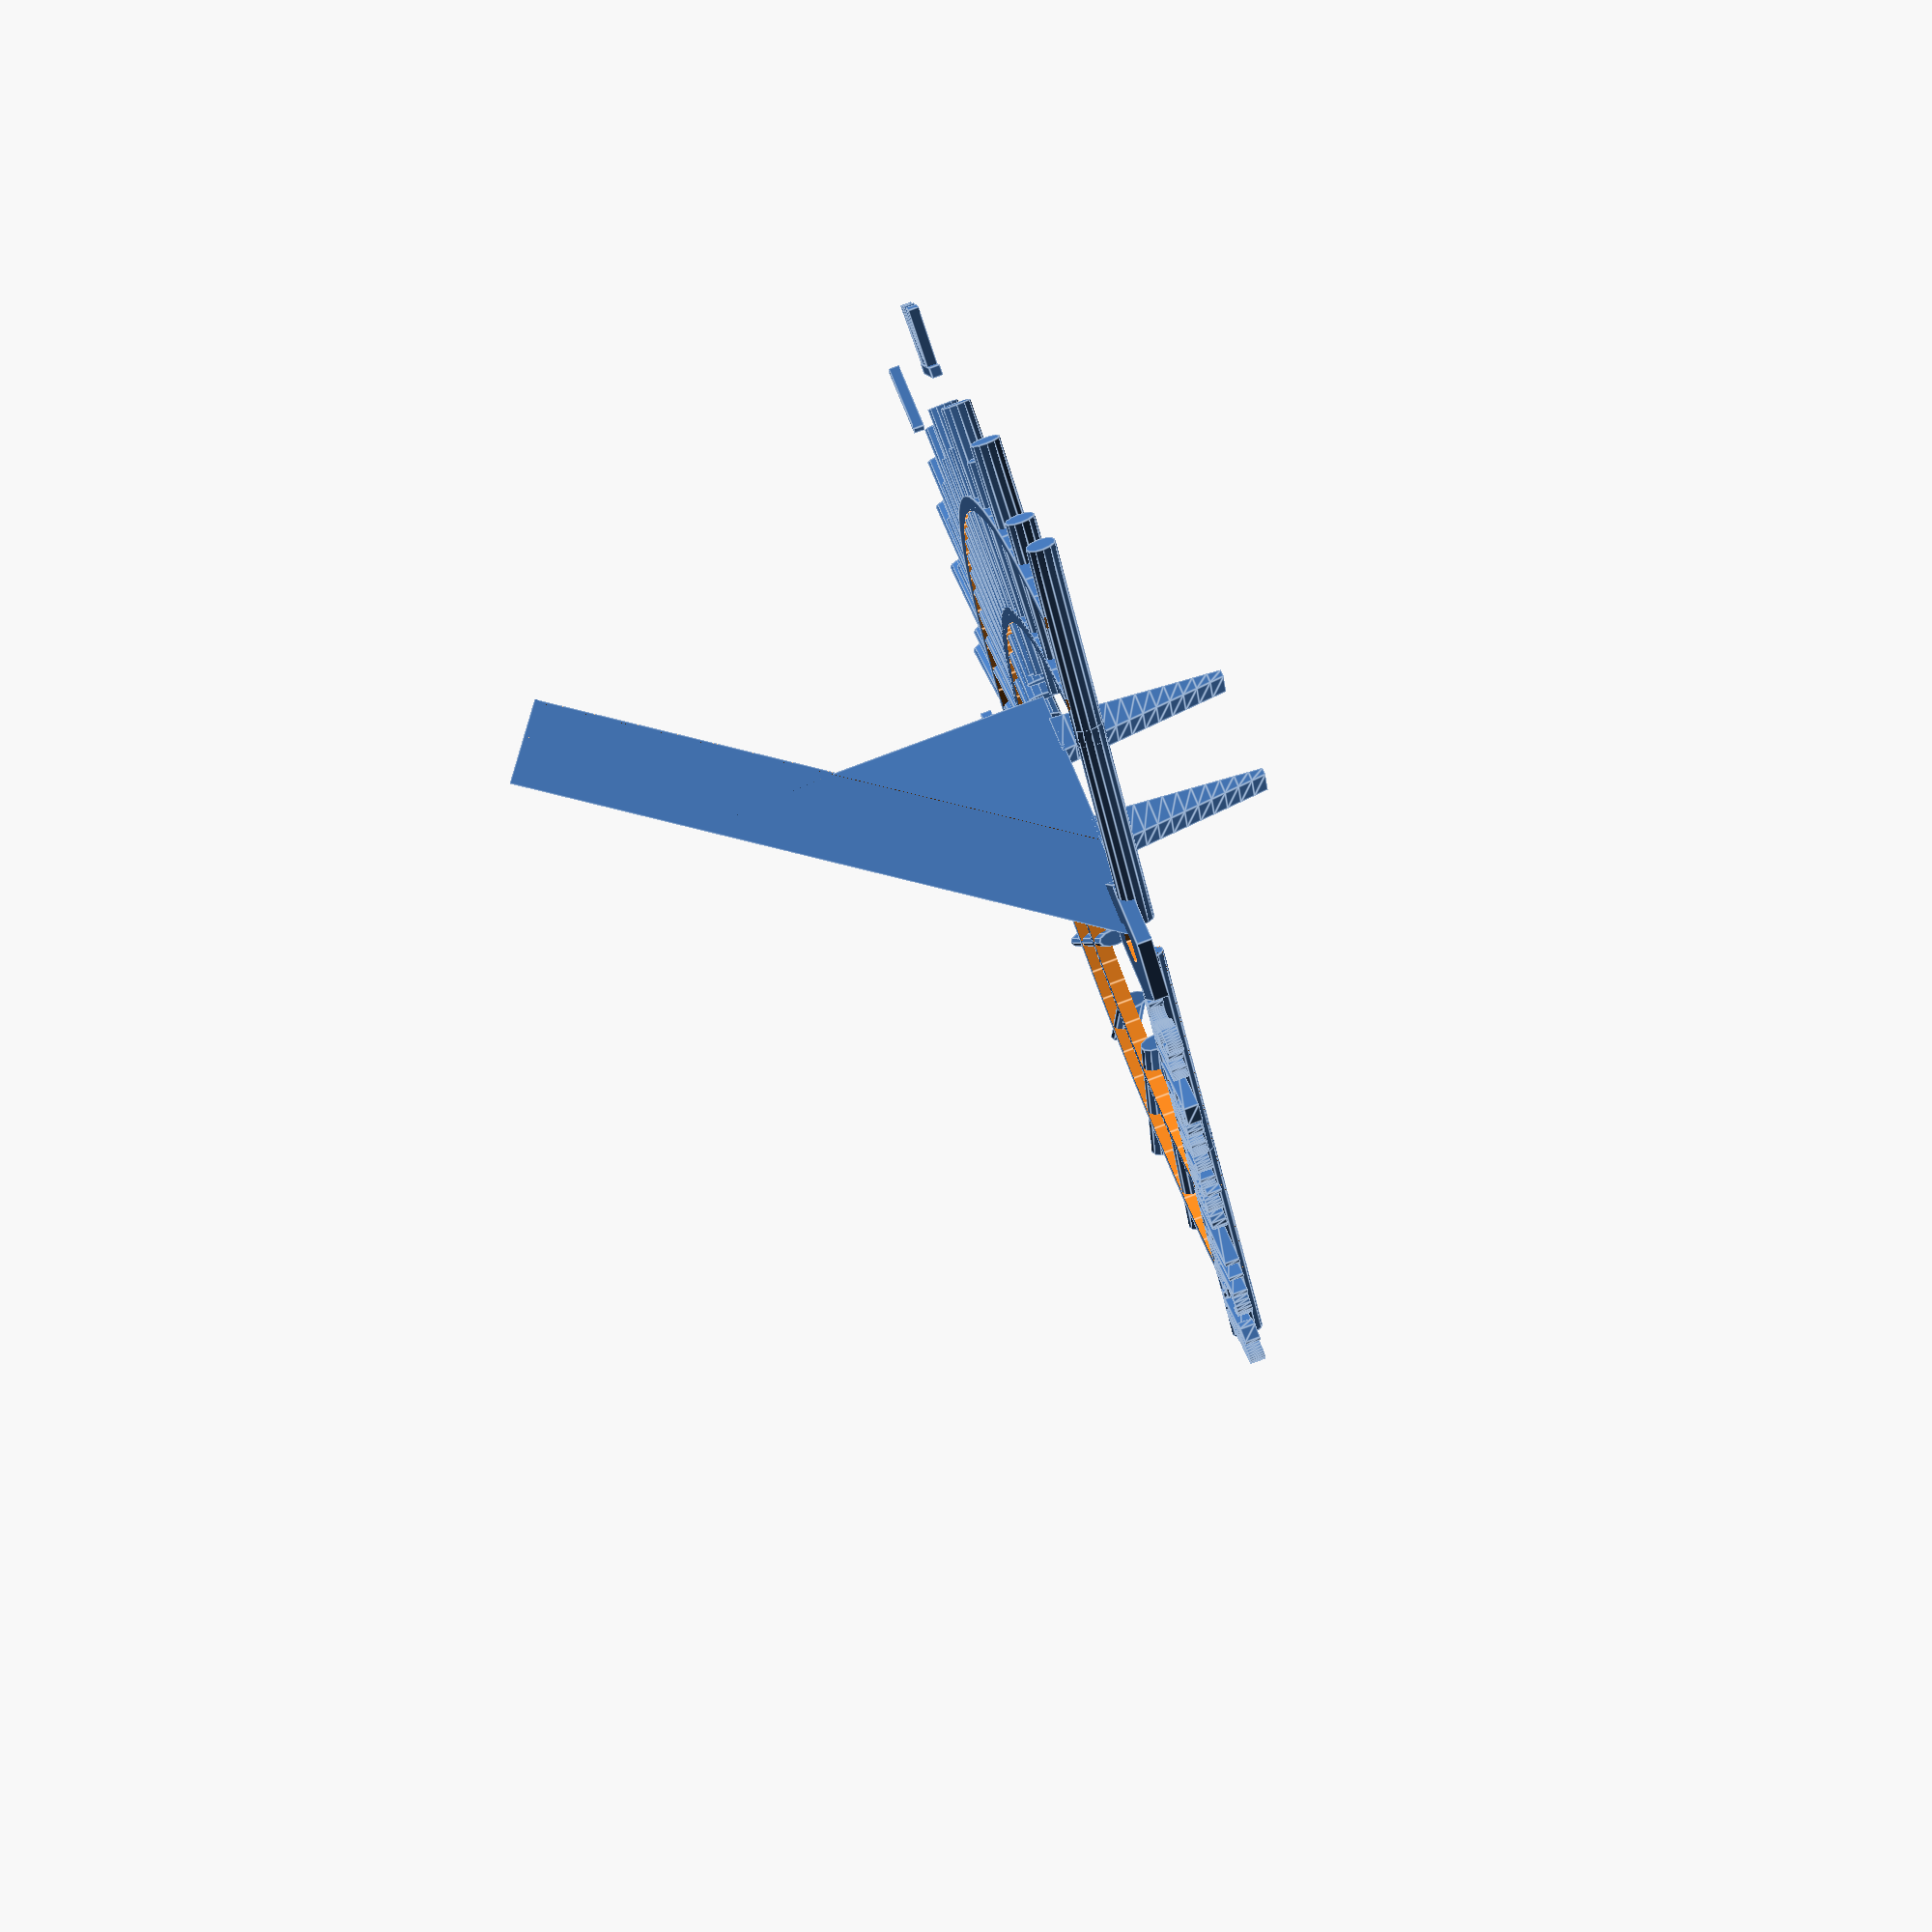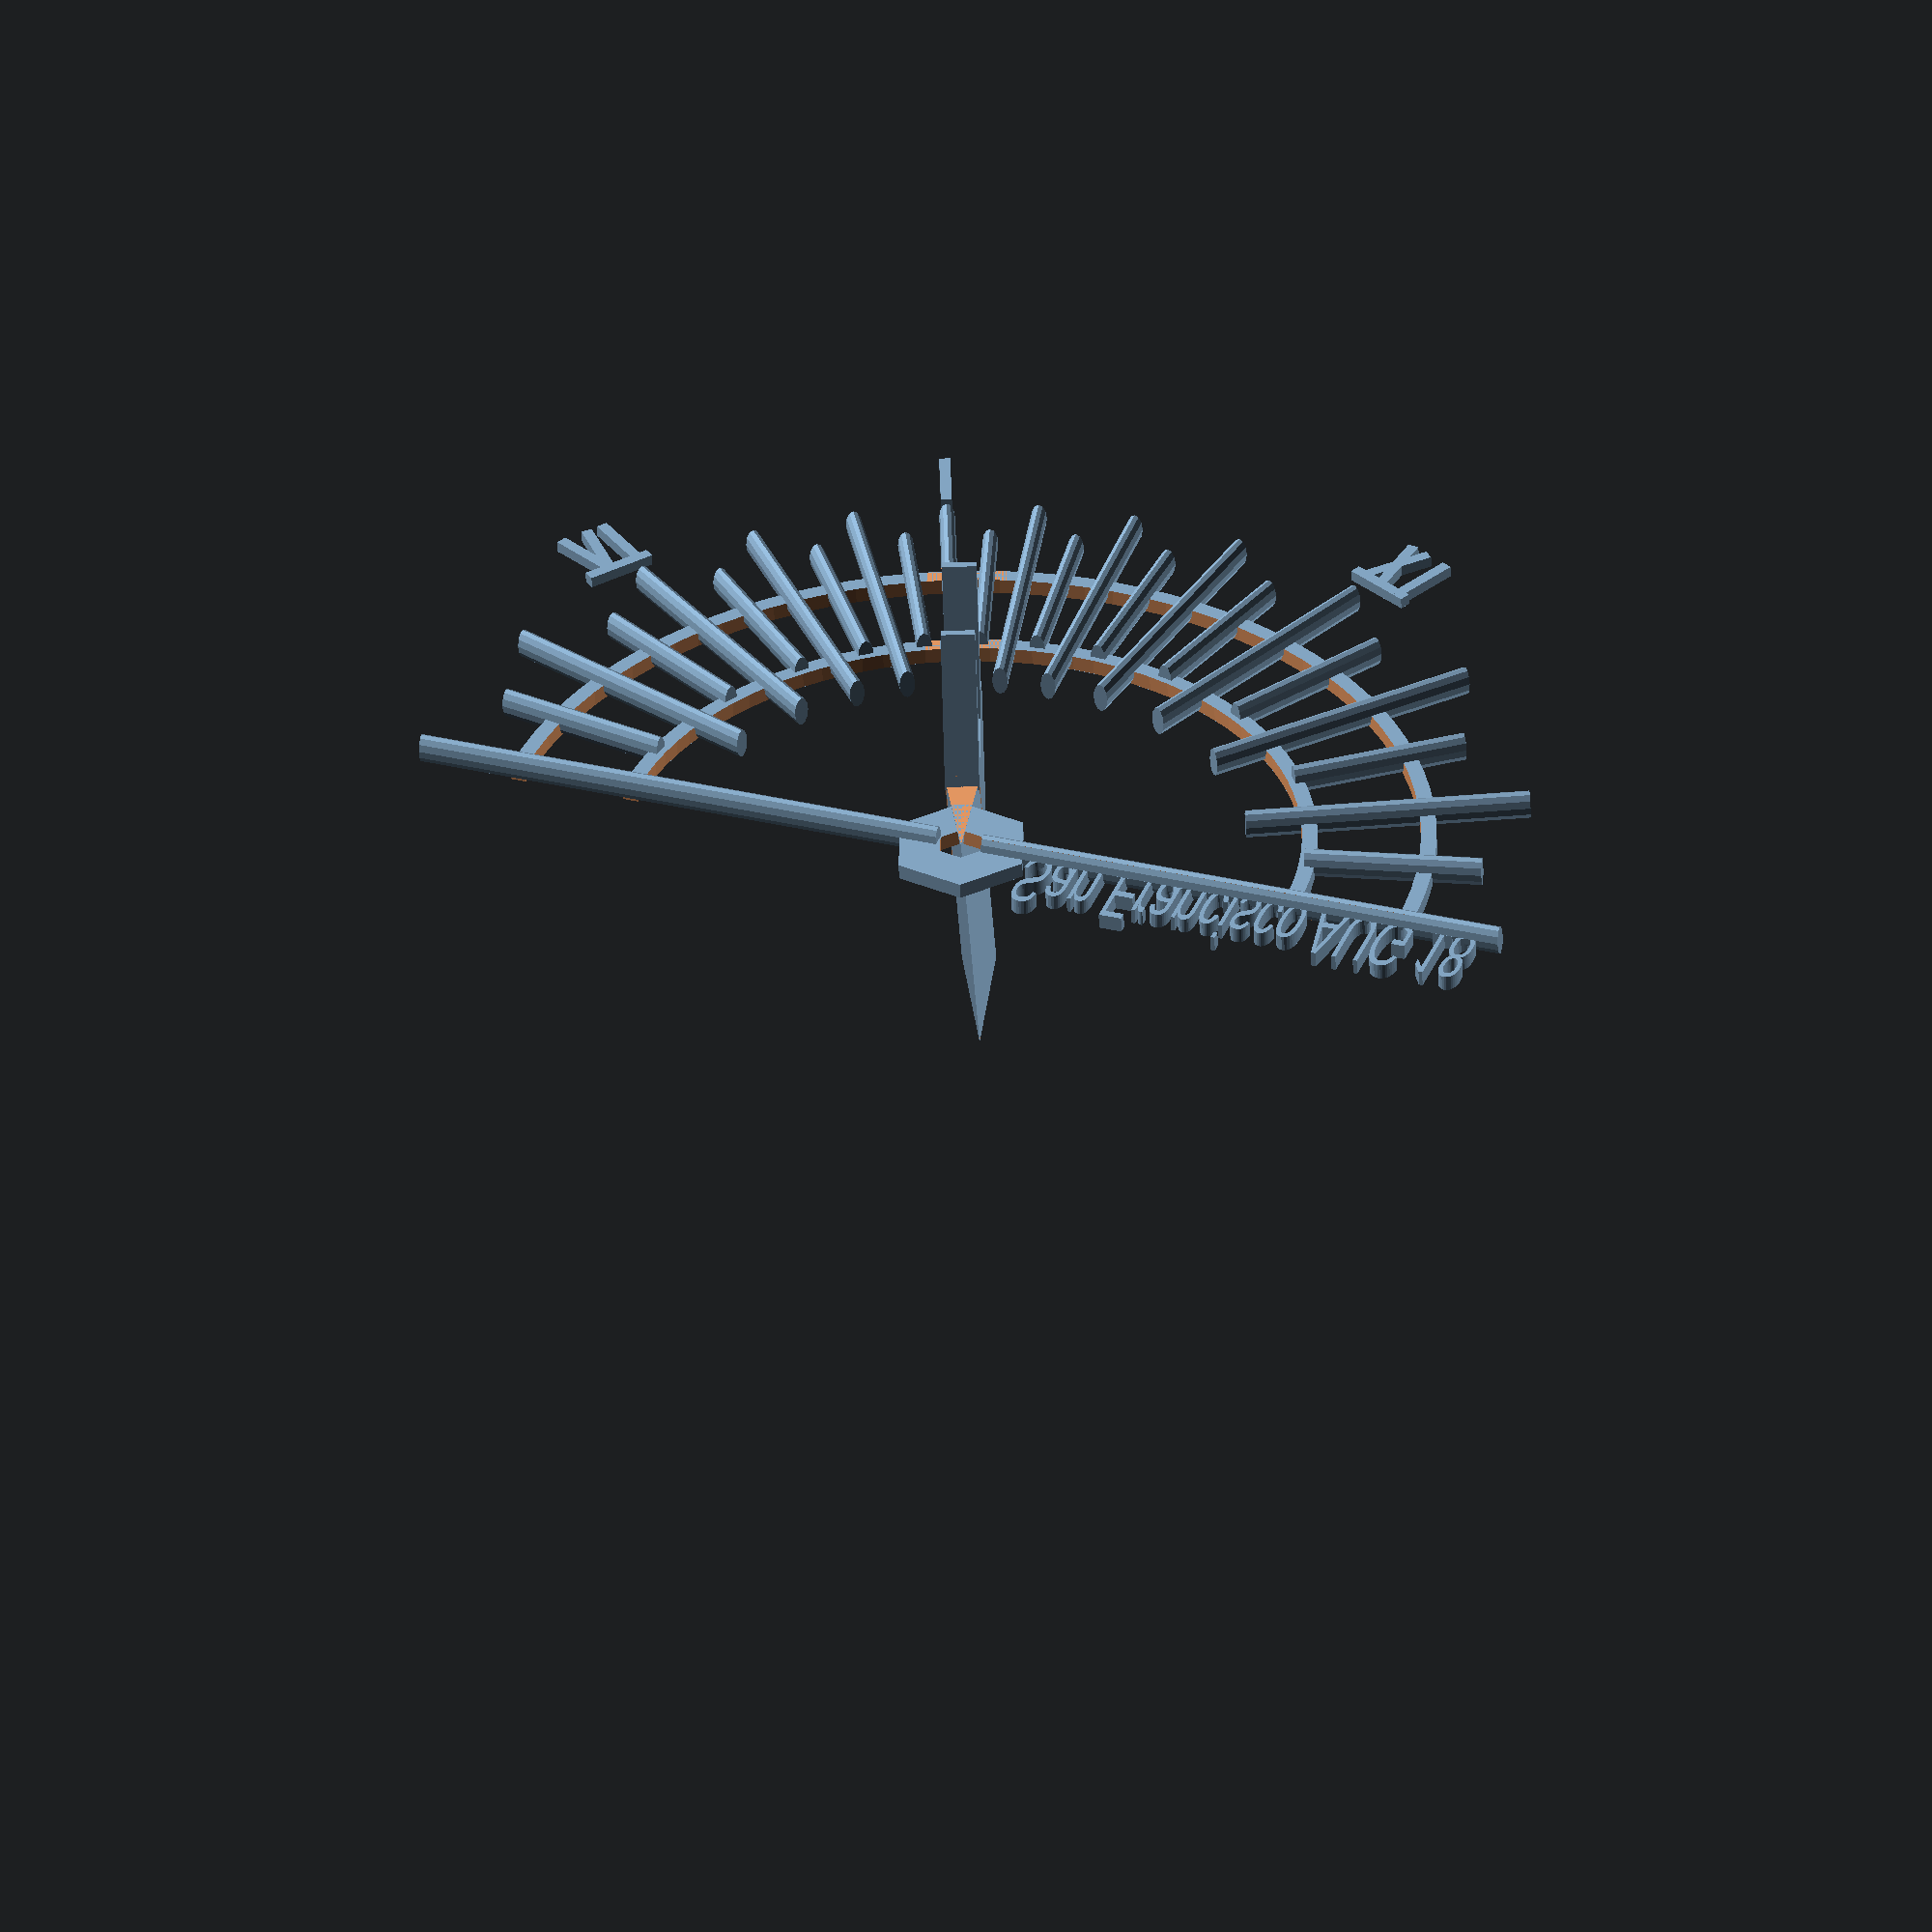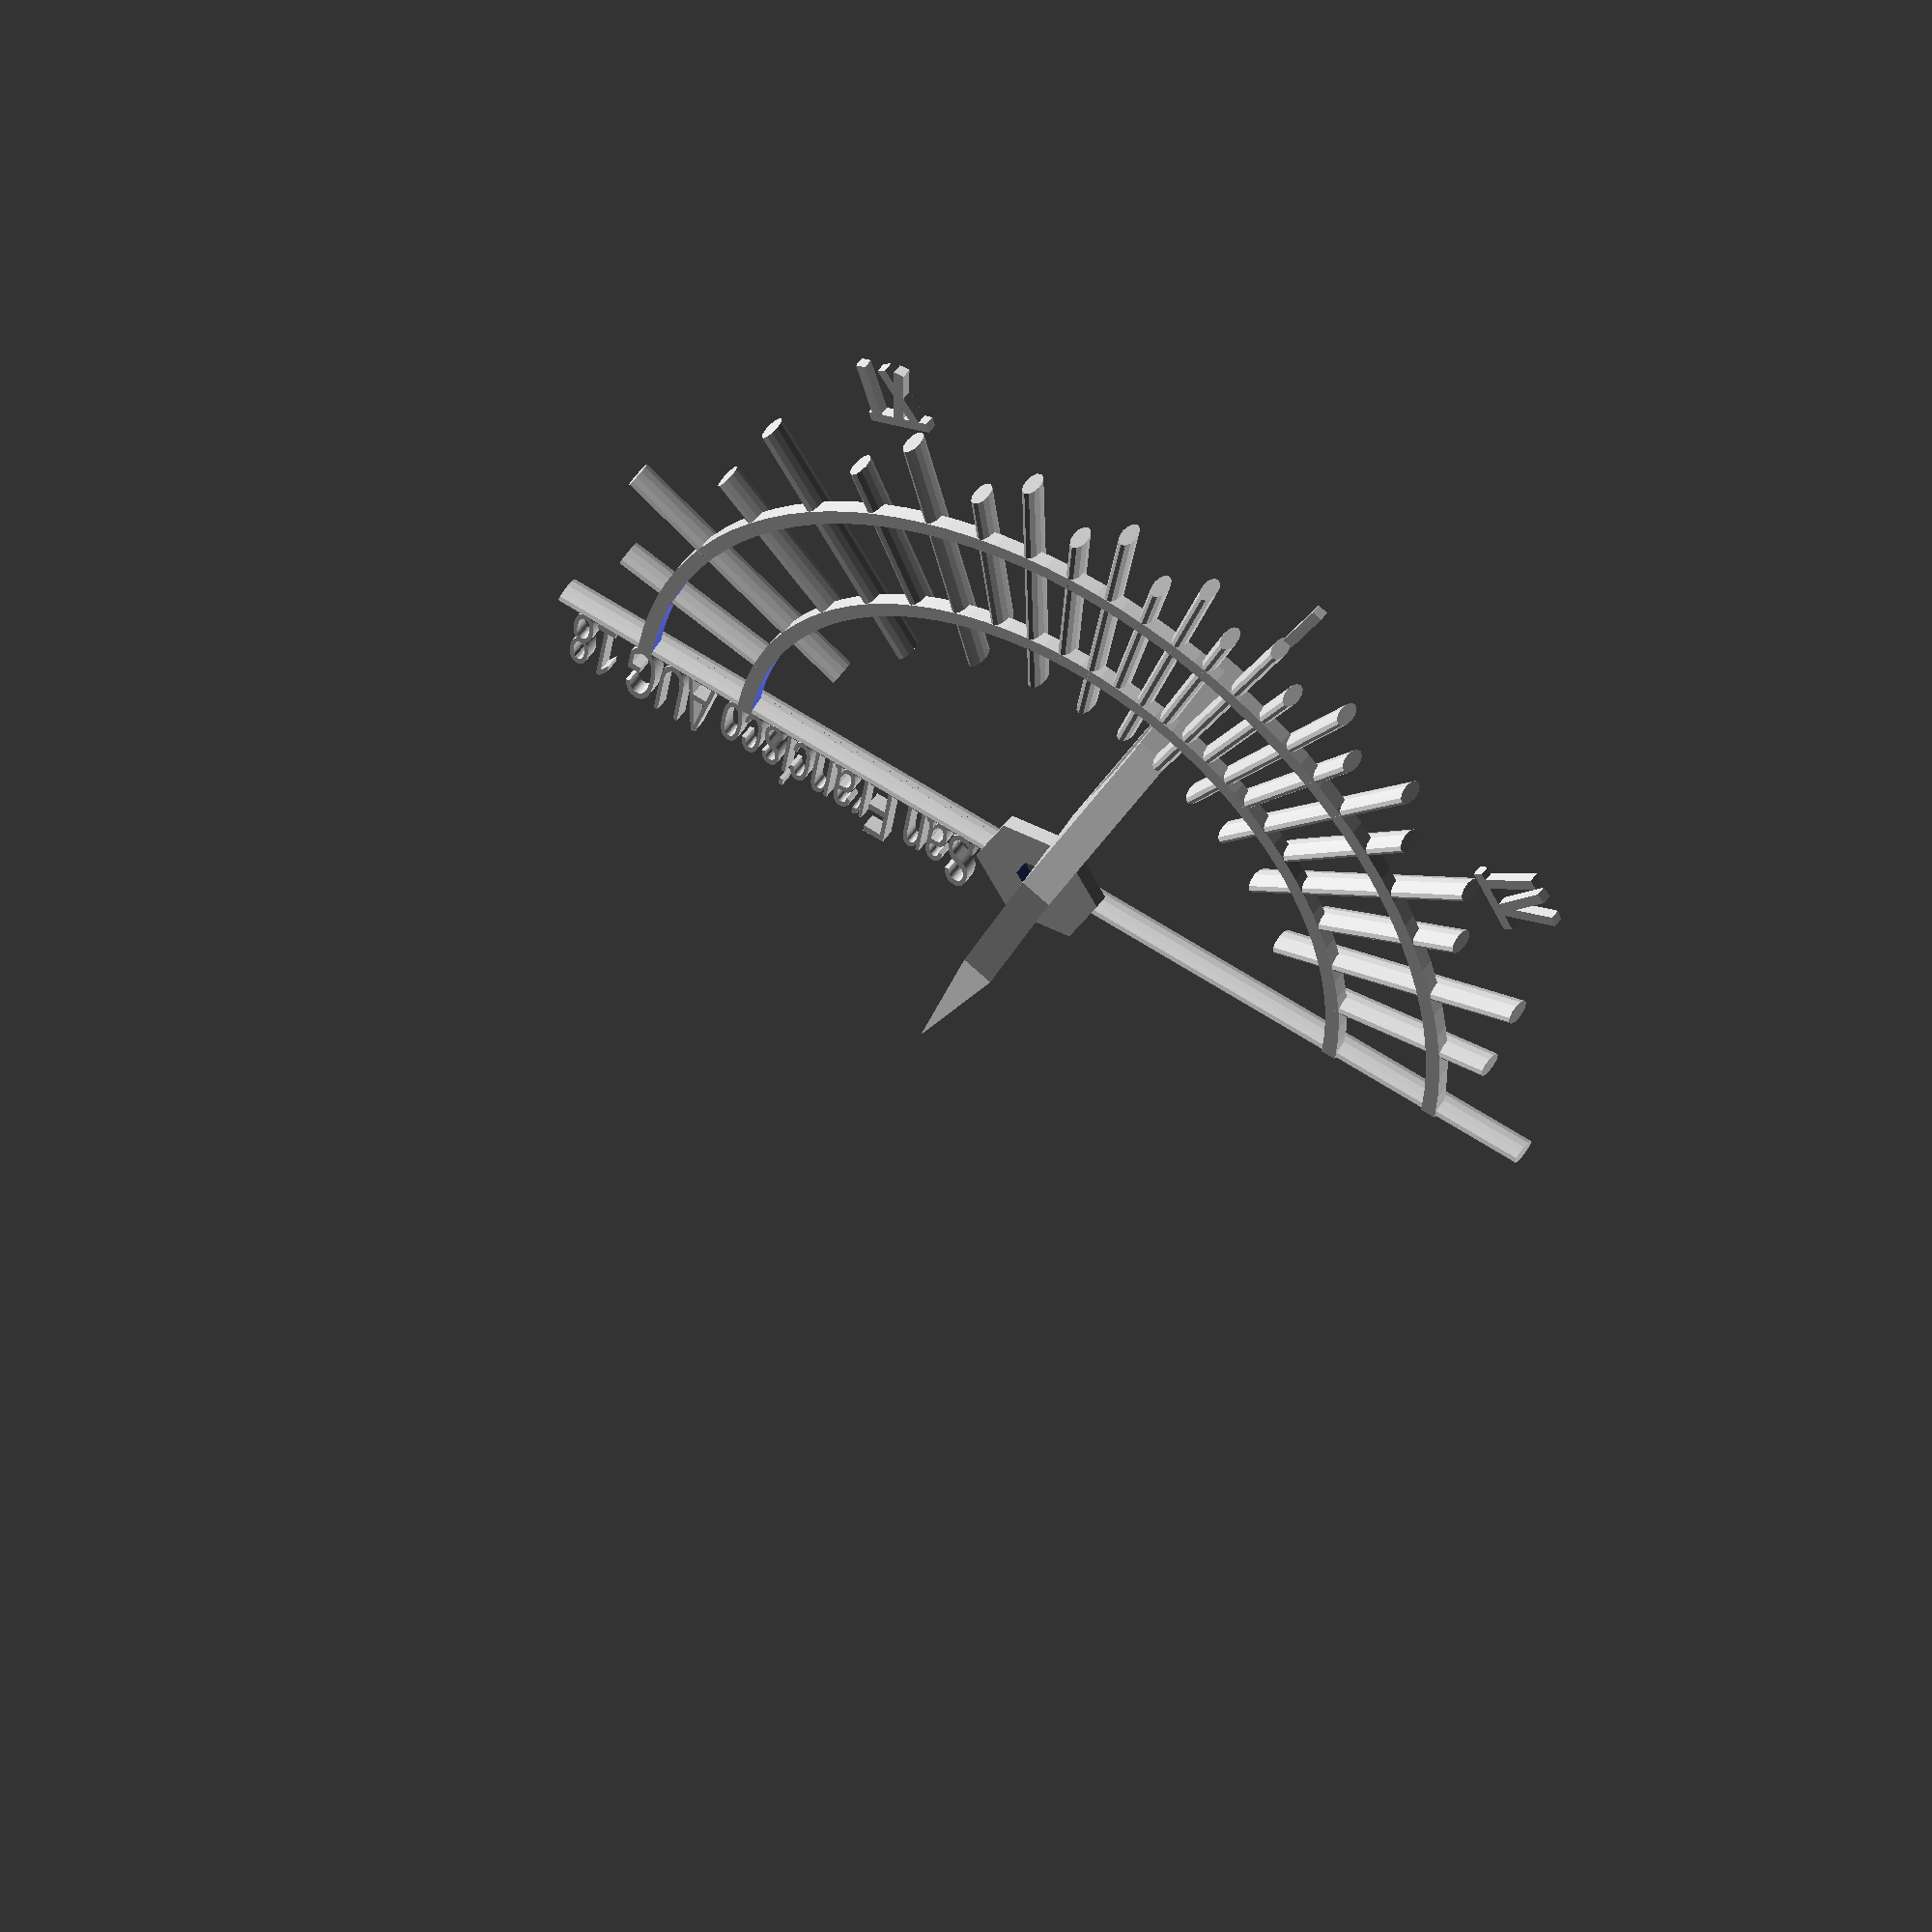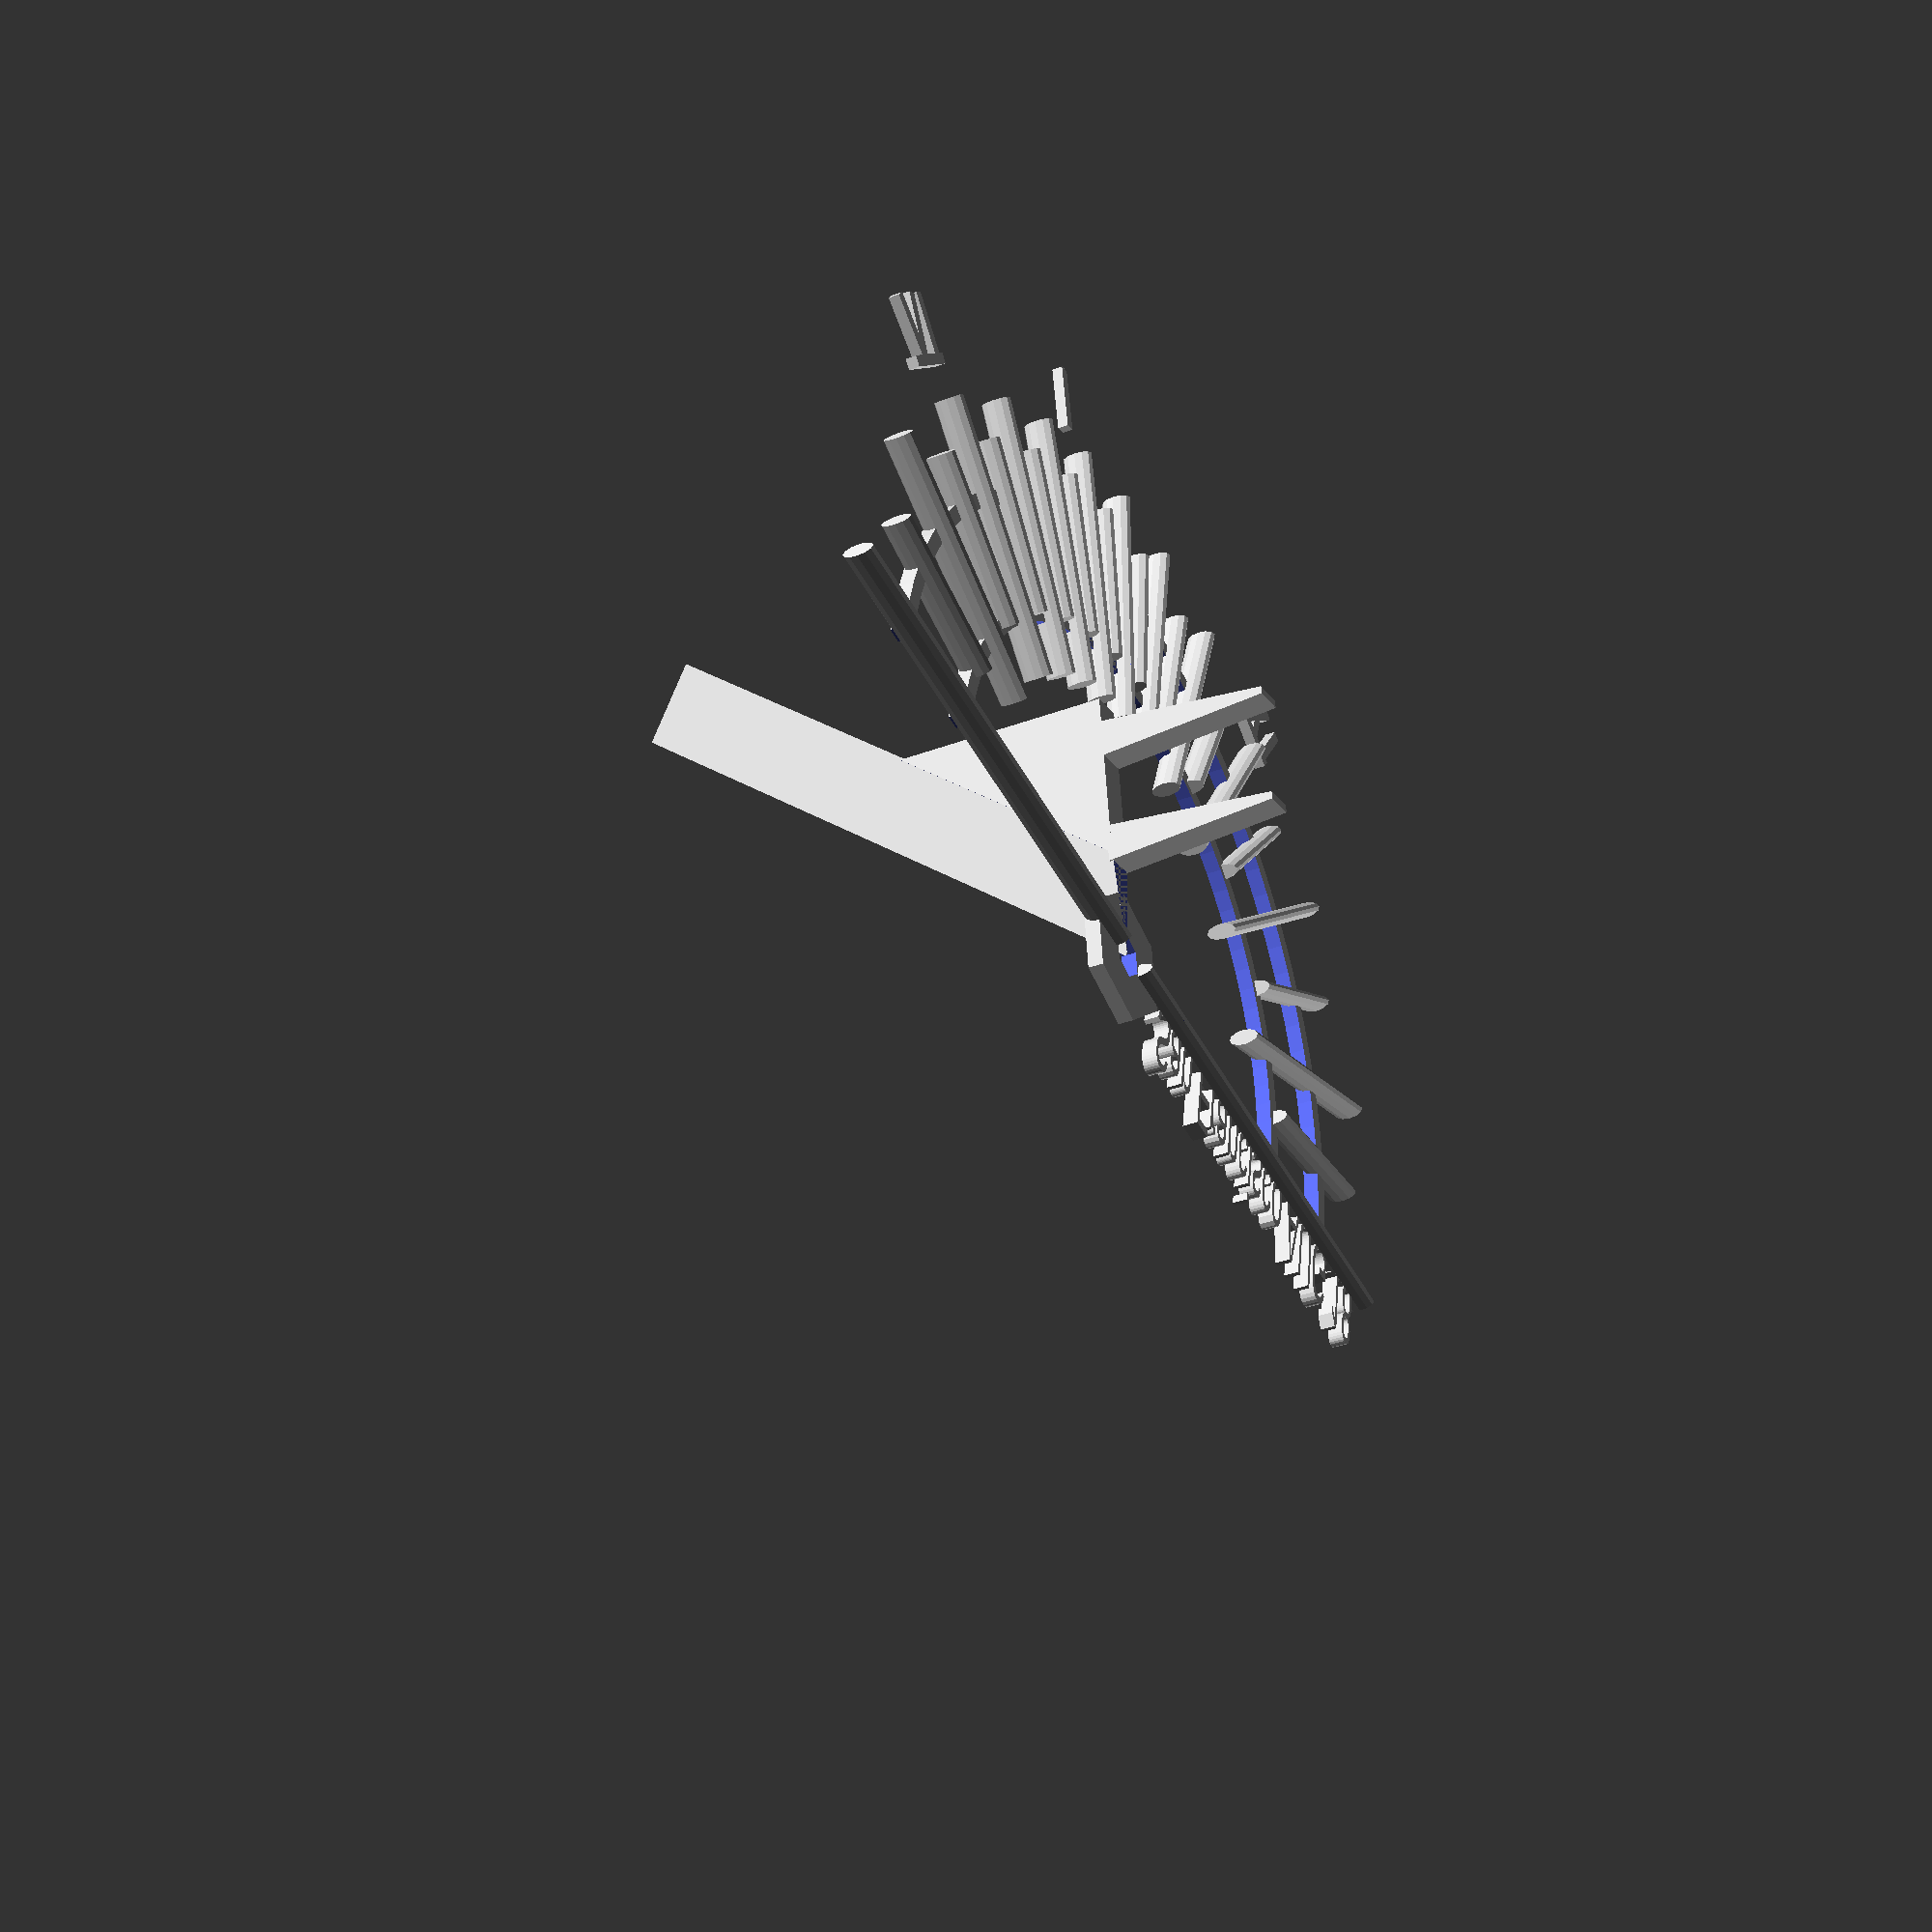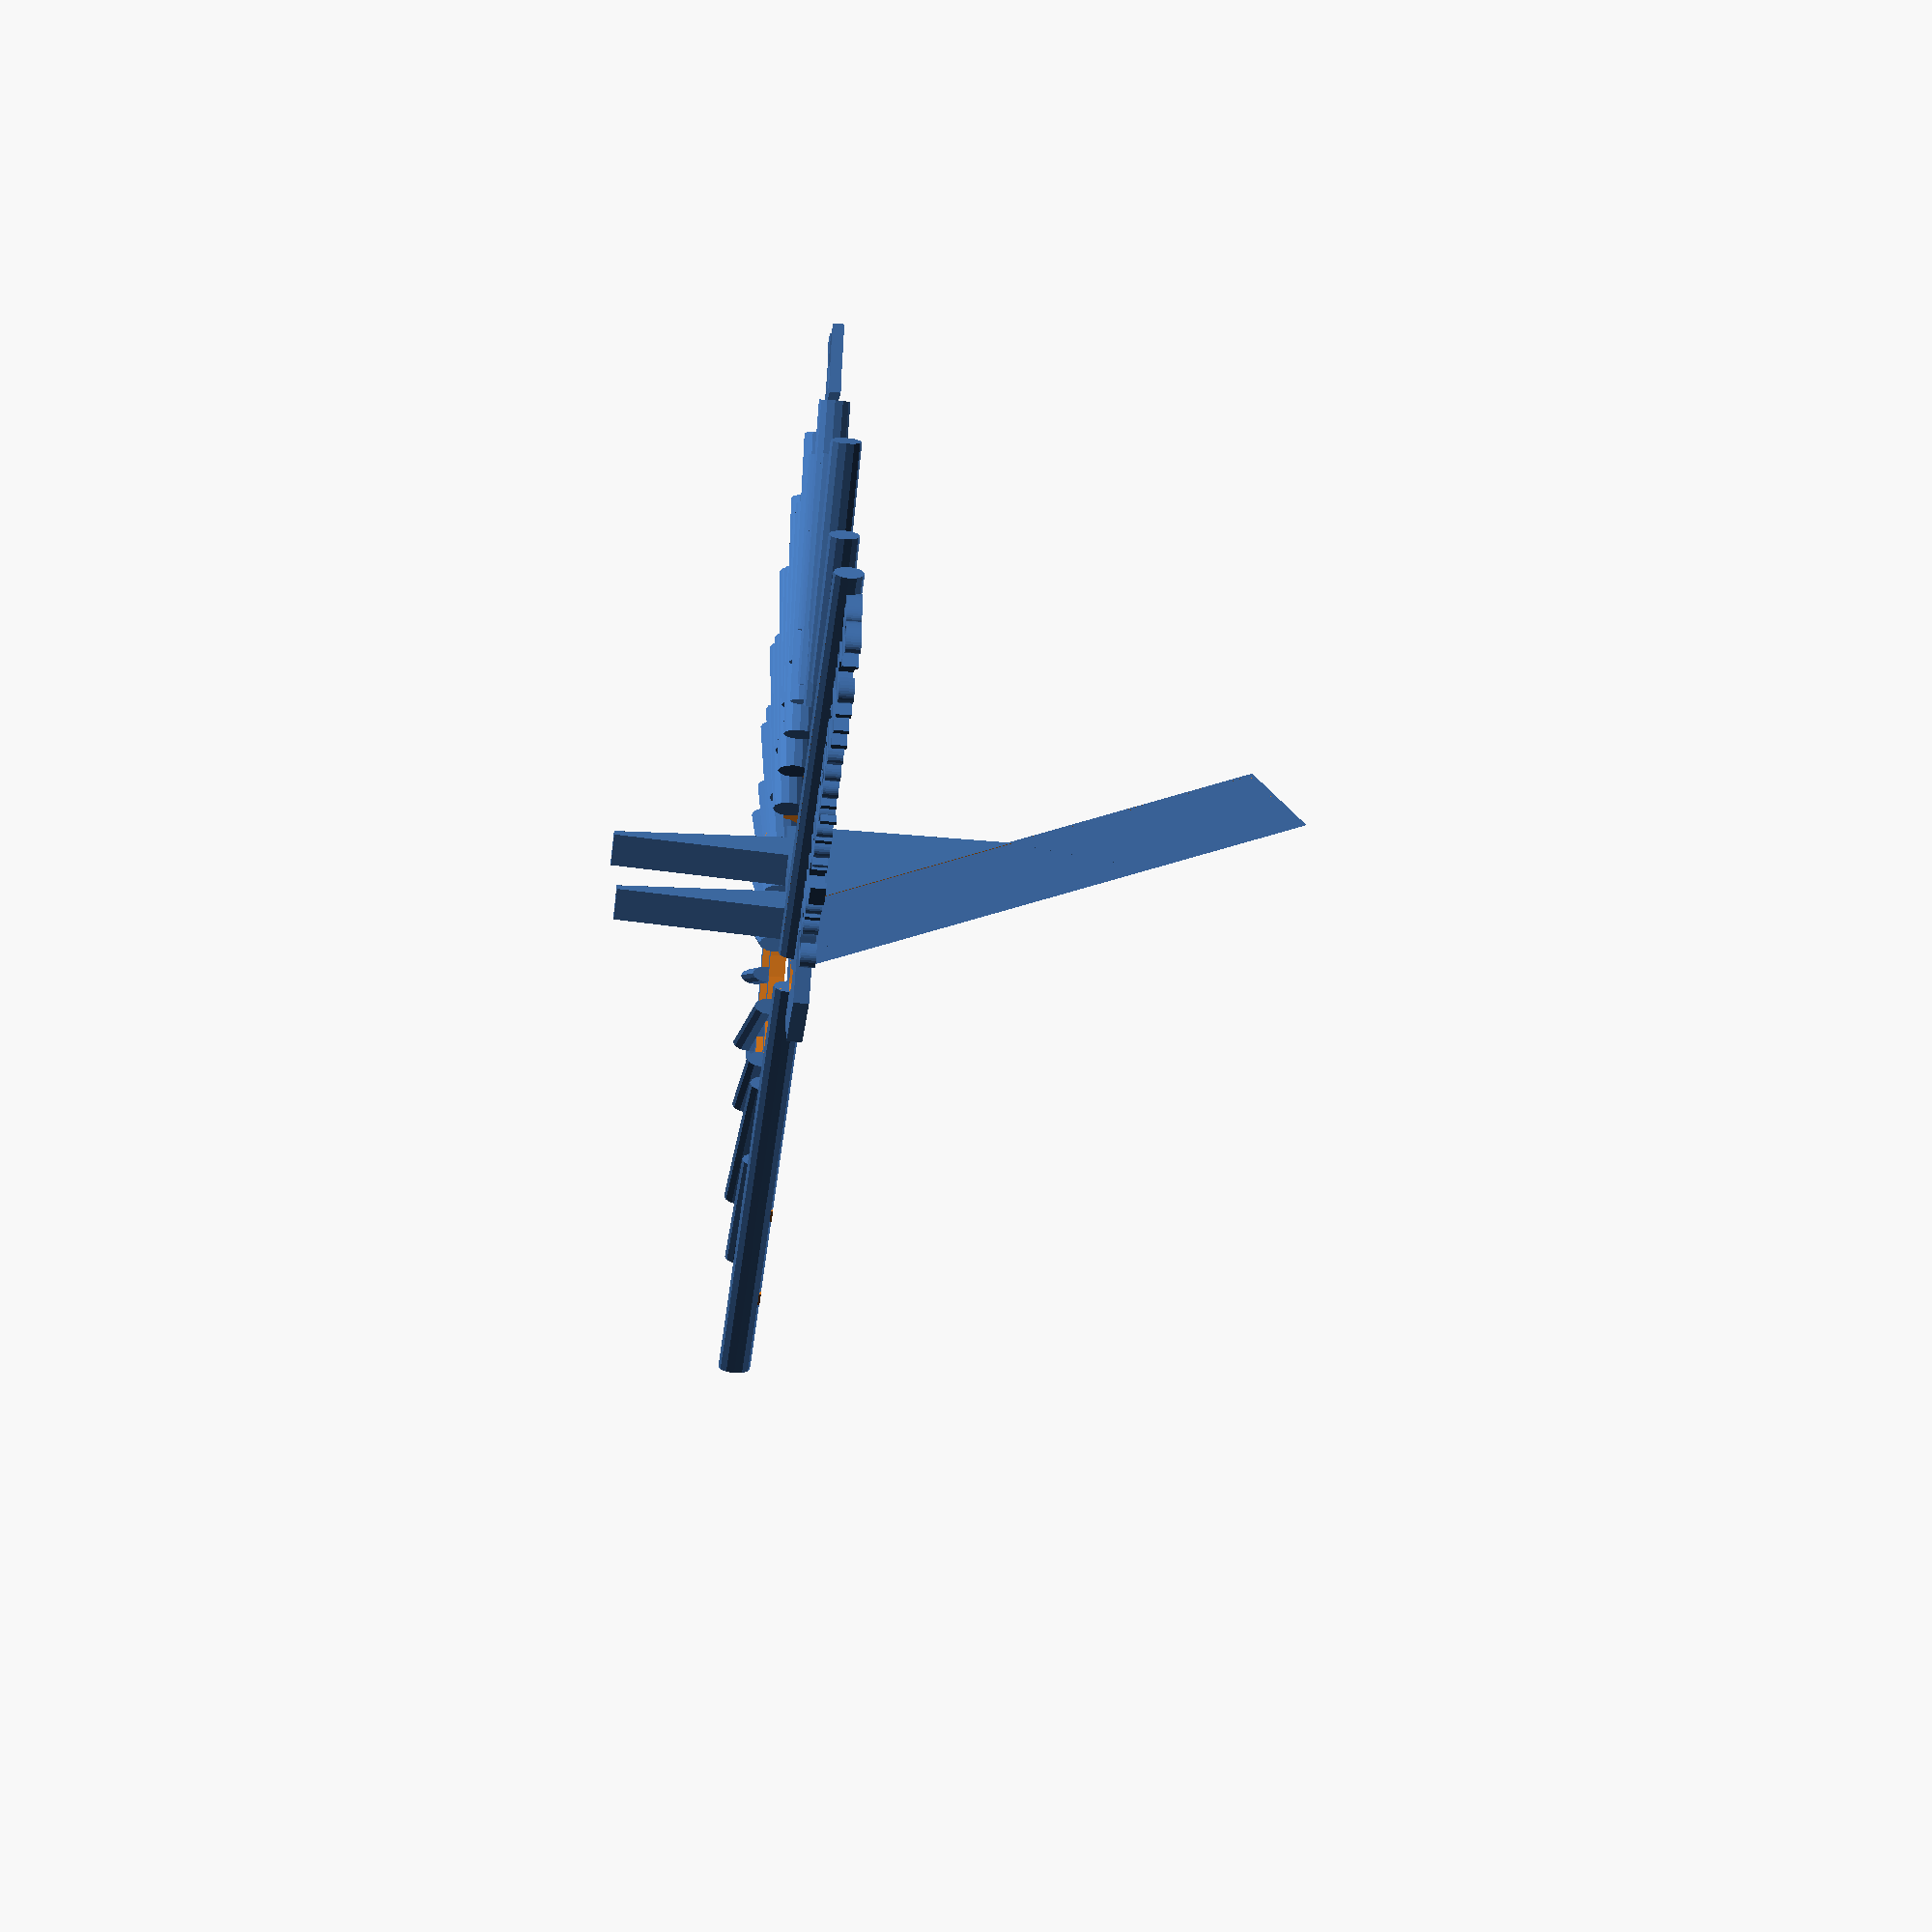
<openscad>
//
//Sundial calculator for the Beach.
//
// Precalculating the Equation of time and DST offsets means it can be printed for a specific date 
//  and be lined up perfectly and be accurate for a few days only.
//
// San Francisco Lat,long 37.7833 N, 122.4167 W  ref -120
// London        Lat,long 51.5072 N, 0.1275 W    ref 0  (W is -ve)
// NY            Lat,long 40.7127 N, 74.0059 W   ref -70
// Auckland      Lat,long 36.848461 S, 174.74 E  ref 165
//
// E.g. Google reports Auckland latitude as -36.848461. The -ve means South.
//   In DMS its 36deg 50min 54.4596sec S.

// preview[view:south east, tilt:top]

/* [Location] */
// Label for this location
Label = "San Francisco";
// What is your Latitude as reported by Googling "'yourcity' Latitude" ? Always positive.
Latitude = 37.7833;
// North or South of Equator
Hemisphere = "North"; // [North, South]
// Daylight Savings Time
DST = "yes"; // [yes, no]
// More accuracy. fill in rest of values
Accurate = "yes"; // [yes, no]
// Month
Month = "AUG"; // [JAN,FEB,MAR,APR,MAY,JUN,JUL,AUG,SEP,OCT,NOV,DEC]
// Date of Month
Day = 18; //[1:31]
// Longitude (more accurate) -ve numbers West of GMT. E.g. USA
Longitude = -122.4167; 
// Where your time is taken from(look up on special map). Sometimes one increment greater than your longitude.
Local_Meridian = -120; // [-180:15:180]

/* [Style] */
// Overall Size of the Dial. You can make large and scale when you print.
Sundial_diameter = 180; 
// Width of markers. (1-2mm ideal)
Marker_width = 2; // [1:0.5:6]
//Central hole for using string to make Sundial much larger at Beach. (mm)
guide=6; 

/* [printing] */
// Show assembled or ready for printing.
show = "assembled"; // [assembled, for printing]



/* [Hidden] */
Gnomon_width = 5; // Math not right yet to allow changes, style :(
// gnomon length from http://www.mysundial.ca/tsp/gnomon_height.html
gnomon_length = 1.09 * (Sundial_diameter*0.44) * sin (113.44 - Latitude);
//
split_dial = "yes"; // [yes, no]


// constants
pi = 3.14159253590;
Delta = 0.5;
sin_lat = sin(Latitude);

function DMS(d,m,s=0) = d + (m* 1/60) + (s* 1/3600);
function degrees_to_DMS(value) = [floor(value), 
			floor((value - floor(value))*60), 
			floor((value - floor(value) - floor((value - floor(value))*60)/60)*360000)/100];
//echo("dms=",DMS(36,50,54.4596));
//echo("fract = ", degrees_to_DMS(Latitude));

dates = [["JAN",0],  ["FEB",31], ["MAR",59], ["APR",90], 
		 ["MAY",120],["JUN",151],["JUL",181],["AUG",212],
		 ["SEP",243],["OCT",273],["NOV",304],["DEC",334] ];
// how many days from 1st of year (Jan 1 = 0)
function today(month, date) = dates[search([month], dates, num_returns_per_match=1)[0]][1] + date - 1;

// Calculate eqtn of Time (coarse +/- 4 seconds)
_mean_ang_vel = 360 / 365.24;
function _earth_angle(day) = _mean_ang_vel * (day + 10);
function _solistice_to_date(day) = _earth_angle(day) + 1.914 * sin(_mean_ang_vel * (day - 2));
function _speed_diff(day) = (_earth_angle(day) - atan(tan(_solistice_to_date(day)) / cos(23.44))) / 180;
function Eqn_of_time(day) = 720 * (_speed_diff(day) - round(_speed_diff(day)));

// testing EOT
// now_deg = Longitude - Local_Meridian;
// now = Eqn_of_time(today("SEP", 20));
// echo("today", today("JAN", 1));
// echo("EOT", now, now_deg - (now/4), now_deg*4 + now );


//-------------------------------------------------------------------
module half_round(rad, angle, height=2) {
	// make the half round that attaches to the time markers.
	// Holds it all together
	rotate([0,0,angle])
	difference() {
		cylinder(r=rad/2, h=height, $fn=100);
		translate([0,0,-Delta])
			cylinder(r=rad/2-Marker_width, h=height+Delta*2, $fn=100);
		translate([rad/2+Marker_width/2, 0, 0])
			cube(size=rad+Delta*2, center=true);
	}
}


module gnomon(lat) {
	// needs special calc for each Latitude
	difference() {
		translate([-(1.5*Gnomon_width*cos(lat)),0,-cos(90-lat)*Gnomon_width*1.4])
		rotate([0,-lat,0])
		scale([3,1,1])
			cylinder(d=5, h=gnomon_length, $fn=3);
		//
		translate([-Sundial_diameter, -5, -40])
			cube(size=[Sundial_diameter, 10, 40]);
	}
}


module guide_hole(diam, height=Marker_width) {
	// hole for pin to enable making Sundial much larger 
	//  and for larger gnomon placement.
	difference() {
		cylinder(d=guide+12, h=height, $fn=6);
		translate([0,0,-Delta])
			cylinder(d=guide, h=height+Delta*2, $fn=6);
		translate([Delta,0,-Delta]) //some slack
			gnomon(Latitude);
	}
}

// Hour helper labels
module one(dist) {
	translate([-Marker_width/1.5,0,-dist])
		rotate([0,0,45])
		cylinder(h=Sundial_diameter/20, d=Marker_width, $fn=4);
}
module two(dist) {
	translate([-Marker_width/1.5,0,-dist]) {
		rotate([0,0,45])
			cylinder(h=Sundial_diameter/20, d=Marker_width, $fn=4);
		translate([0,Sundial_diameter/40,0])
			rotate([0,0,45])
			cylinder(h=Sundial_diameter/20, d=Marker_width, $fn=4);
	}
}
module four(dist) {
	translate([-Marker_width/1.5,0,-dist]) {
		rotate([0,0,45])
			cylinder(h=Sundial_diameter/20, d=Marker_width, $fn=4);
		translate([0,Sundial_diameter/30,0])
		rotate([12,0,0])
			rotate([0,0,45])
			cylinder(h=Sundial_diameter/20, d=Marker_width, $fn=4);
		translate([0,Sundial_diameter/80,0])
		rotate([-12,0,0])
			rotate([0,0,45])
			cylinder(h=Sundial_diameter/20, d=Marker_width, $fn=4);
		// underline
		translate([0,Sundial_diameter/55+Sundial_diameter/45,Sundial_diameter/21])
		rotate([90,0,0])
			rotate([0,0,45])
			cylinder(h=Sundial_diameter/20, d=Marker_width, $fn=4);
	}
}
module nine(dist) {
	translate([-Marker_width/1.5,0,0]) {
		translate([0,0,-dist]) {
			rotate([0,0,45])
			cylinder(h=Sundial_diameter/20, d=Marker_width, $fn=4);
		translate([0,Sundial_diameter/30,0])
		rotate([18,0,0])
			rotate([0,0,45])
			cylinder(h=Sundial_diameter/20, d=Marker_width, $fn=4);
		translate([0,Sundial_diameter/55,0])
		rotate([-18,0,0])
			rotate([0,0,45])
			cylinder(h=Sundial_diameter/20, d=Marker_width, $fn=4);
		// underline
		translate([0,Sundial_diameter/55+Sundial_diameter/40,Sundial_diameter/21])
		rotate([90,0,0])
			rotate([0,0,45])
			cylinder(h=Sundial_diameter/20, d=Marker_width, $fn=4);
		}
	}
}


module pins(pos) {
	// to anchor Style into Sand.
	pin_length = max(Sundial_diameter/8, 18);
	translate([pos, 0, -pin_length+Delta ])
		//cylinder(h=pin_length, d2=Marker_width, d1=Marker_width*0.4, $fn=6);
		translate([0,0,pin_length])
		rotate([0,180,0])
		linear_extrude(height=pin_length, scale=[0.2,1])
			square([Gnomon_width, Gnomon_width*0.87],center=true);
}


module style() {
	gnomon(Latitude);
	size_factor = Sundial_diameter/8;
	// support structure
	difference() {
		// support block
		translate([-Sundial_diameter/5.04, -Gnomon_width*0.87/2, 0])
			cube(size=[size_factor*1.3, Gnomon_width*0.87, Sundial_diameter*0.3*sin(90-Latitude)]);
		// Basically same as Gnomon but cube to cut away
		rotate([0,-Latitude,0])
		scale([3,1,1])
		translate([-Sundial_diameter/(Sundial_diameter/10)/2.8, -Gnomon_width/2-Delta, -size_factor/5])
			cube(size=[size_factor/1.2, Gnomon_width+Delta*2, gnomon_length*1.4], $fn=3);
	}
	// pins to anchor style in sand
	pins(-Sundial_diameter/6);
	pins(-Sundial_diameter/12);
}


module label(angle) {
	msg = (Accurate=="no") ? str(Label) :str(Label," ",Month," ",Day);
	rotate([0,0,270+angle])
	translate([Sundial_diameter/20,0,0])
	resize([Sundial_diameter/3,0,0])
	linear_extrude(height=Marker_width)
		text(msg, valign="baseline");
}


module sundial() {
	// dial lines
	hour_factor = 2.2;
	// TZ and EOT and DST adjustments
	TZ_offset = Longitude - Local_Meridian + Eqn_of_time(today(Month, Day))/4 ;
	TZ_DST_offset = (DST=="yes") ? TZ_offset+15 : TZ_offset;
	echo(str("Longitude and EOT adjustment is ", (Longitude - Local_Meridian)* 4 + Eqn_of_time(today(Month, Day)), " minutes"));
	if (DST=="yes")
		echo("Daylight adj = +1 hour");
		echo();
	for (h=[-6:0.5:6]) {
		hra_ = 15 * h; // in degrees
		hra = (Accurate=="no") ? hra_ : hra_ - TZ_DST_offset;
		hla = atan(sin_lat * tan(hra));
		hla_corrected = (sign(hra)==sign(hla)) ? hla : -90-(90-hla);
		//echo("Results",h,hla, hra, tan(hra),"#",hla_corrected);
		// rods
		rotate([hla_corrected,90,0]) {
			length_factor = (h == round(h)) ? 0.4 : 0.25 ; // half hour marker is shorter
			translate([0,0,(h == round(h)) ? -Sundial_diameter/hour_factor: -Sundial_diameter/hour_factor*0.96 ])
			translate([0,0,Sundial_diameter*(1-length_factor)/5/hour_factor])
			scale([2,1,1])
				cylinder(h=Sundial_diameter/2*length_factor, d=Marker_width, $fn=12);
		}
		// 6 hour marker extensions
		if (h == -6 || h==6) {
			rotate([hla_corrected,90,0])
			translate([0,0,-guide/2-Sundial_diameter/5])
			scale([2,1,1])
				cylinder(h=Sundial_diameter/5, d=Marker_width, $fn=12);
		}
		// numbers
		dist = Sundial_diameter/2.1;
		time = (Hemisphere=="North") ? h : h*-1;
		if (time==1) {
			rotate([hla_corrected,90,0])
			one(dist);    }
		if (time==4) {
			rotate([hla_corrected-2,90,0])
			four(dist);   }
		if (time==-3) {
			rotate([hla_corrected-2,90,0])
			nine(dist);   }
		// above-sand holder arcs to keep it together
		if (h == -6) {
			//translate([0,0,Marker_width/4])
				half_round(Sundial_diameter/2, 270-hla_corrected, Marker_width);
			//translate([0,0,Marker_width/4])
				half_round(Sundial_diameter/1.5, 270-hla_corrected, Marker_width);
			// Label
			label(270-hla_corrected);
		}
	}
}

//-------------------------------------------------------------------
// Tell user the DMS Latitude so they can check if 
//  they have the right representation of their desired Altitude.
echo();
echo(str("Latitude of ", Latitude, " expressed in DMS is:"));
lat_mds =  degrees_to_DMS(Latitude);
echo(str(lat_mds[0]," Degrees ", lat_mds[1]," Minutes ", lat_mds[2], " Seconds."));
echo();


if (show == "assembled") {
	// show it in place
	sundial();
	style(Latitude);
	guide_hole(guide);
} else {
	// lay it down for printing in parts
	translate([0,0,Marker_width])
	rotate([180,0,0])
	sundial();
	guide_hole(guide);
	translate([-Sundial_diameter/2, gnomon_length/2, Marker_width])
		rotate([90,0,Latitude])
		style(Latitude);
}



// Numbers 4,2*length_factor
// split the main dial for small printers.
</openscad>
<views>
elev=105.6 azim=168.1 roll=111.0 proj=o view=edges
elev=235.0 azim=269.3 roll=358.5 proj=o view=wireframe
elev=311.9 azim=117.1 roll=32.2 proj=o view=wireframe
elev=213.8 azim=277.5 roll=62.7 proj=p view=solid
elev=49.8 azim=103.1 roll=264.2 proj=o view=wireframe
</views>
